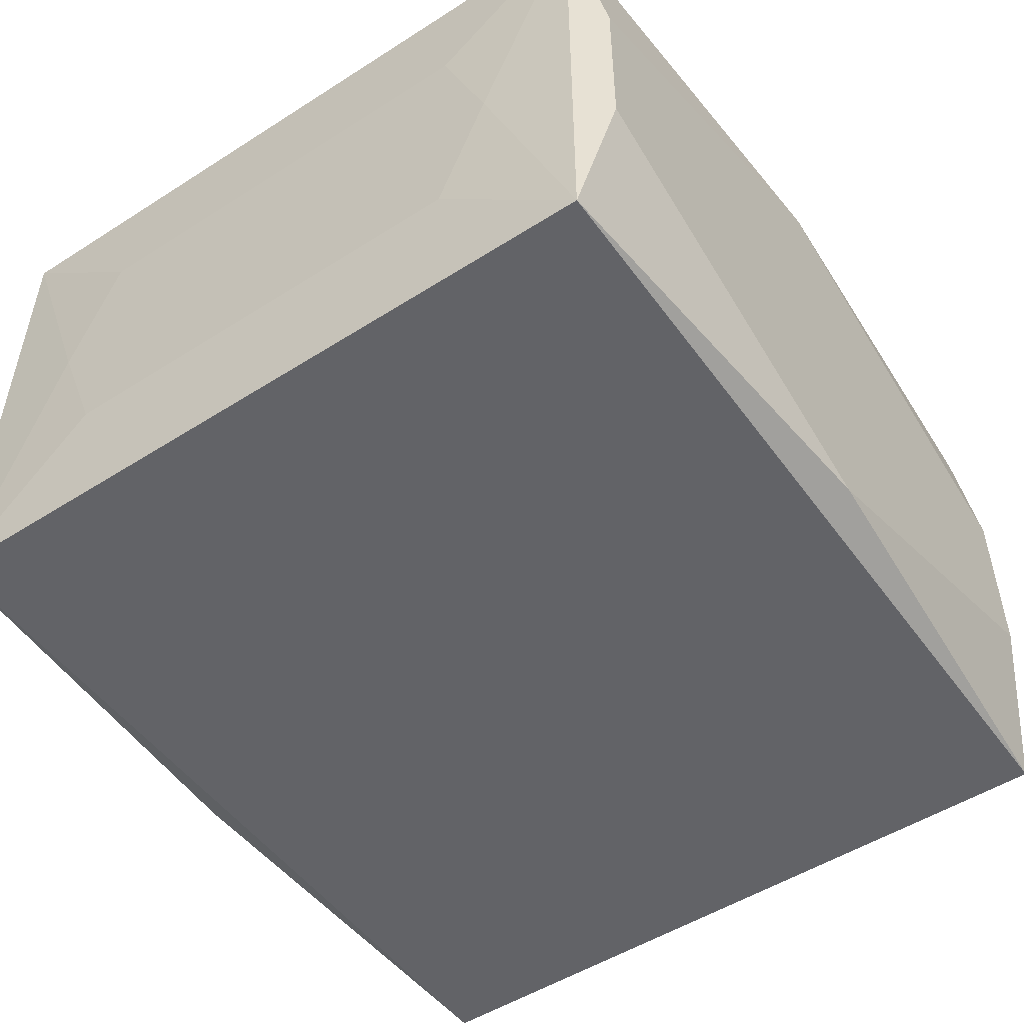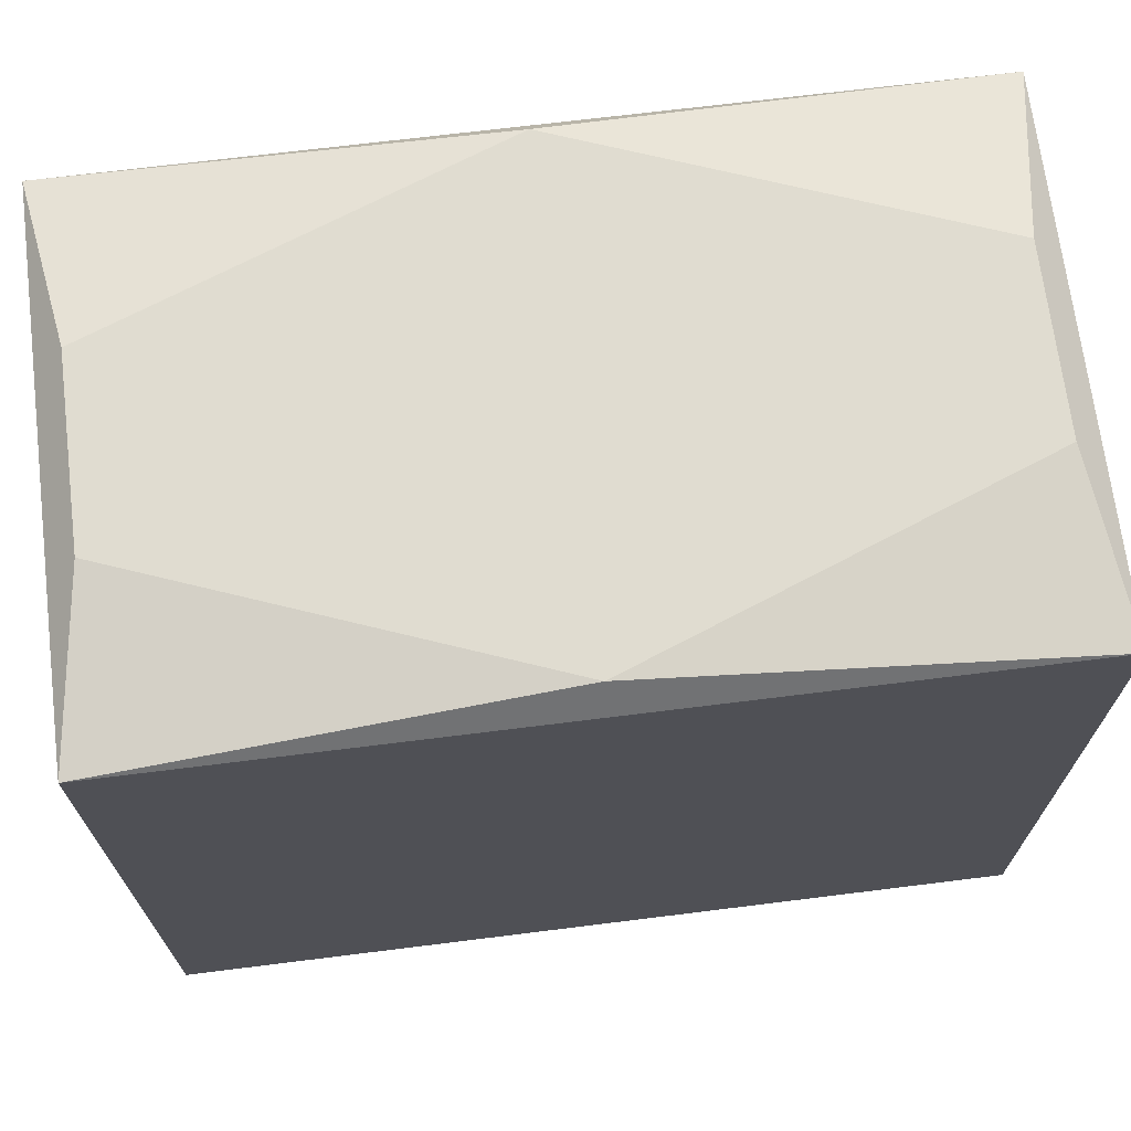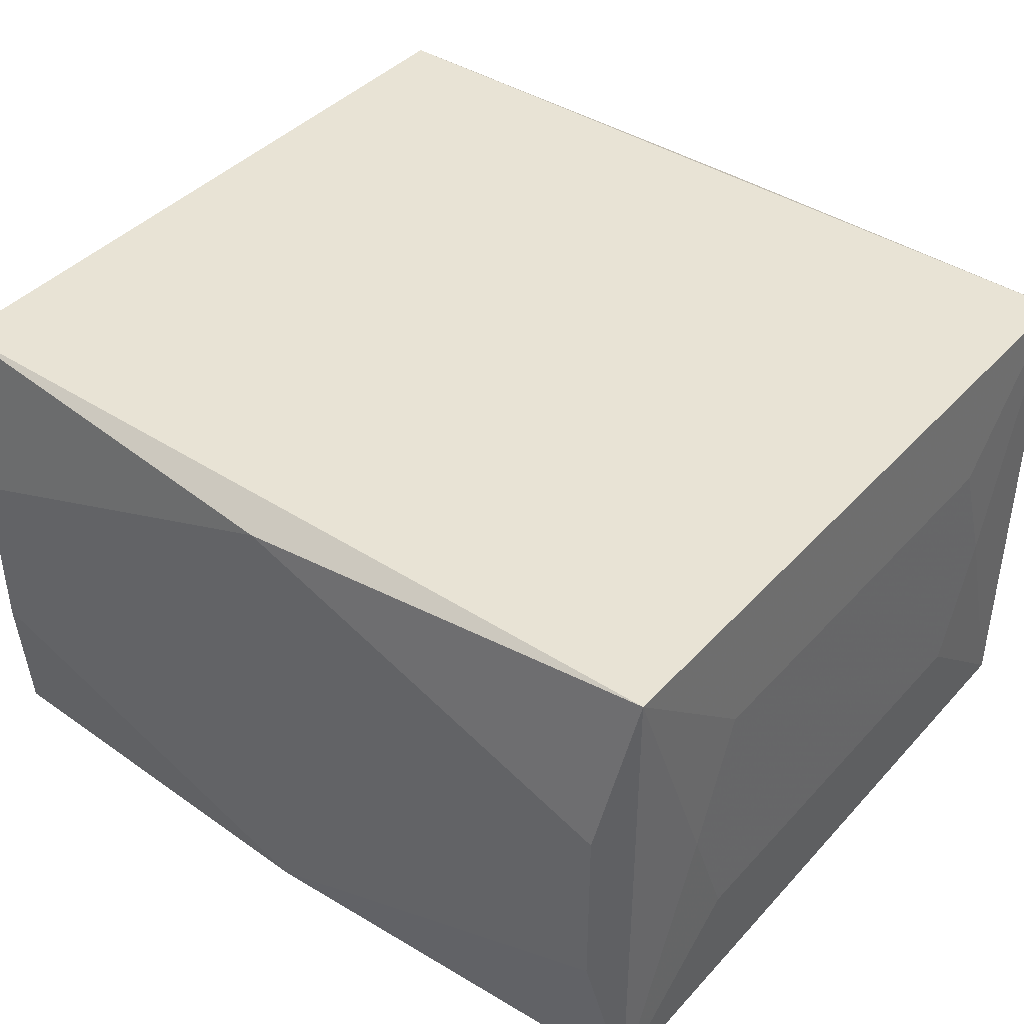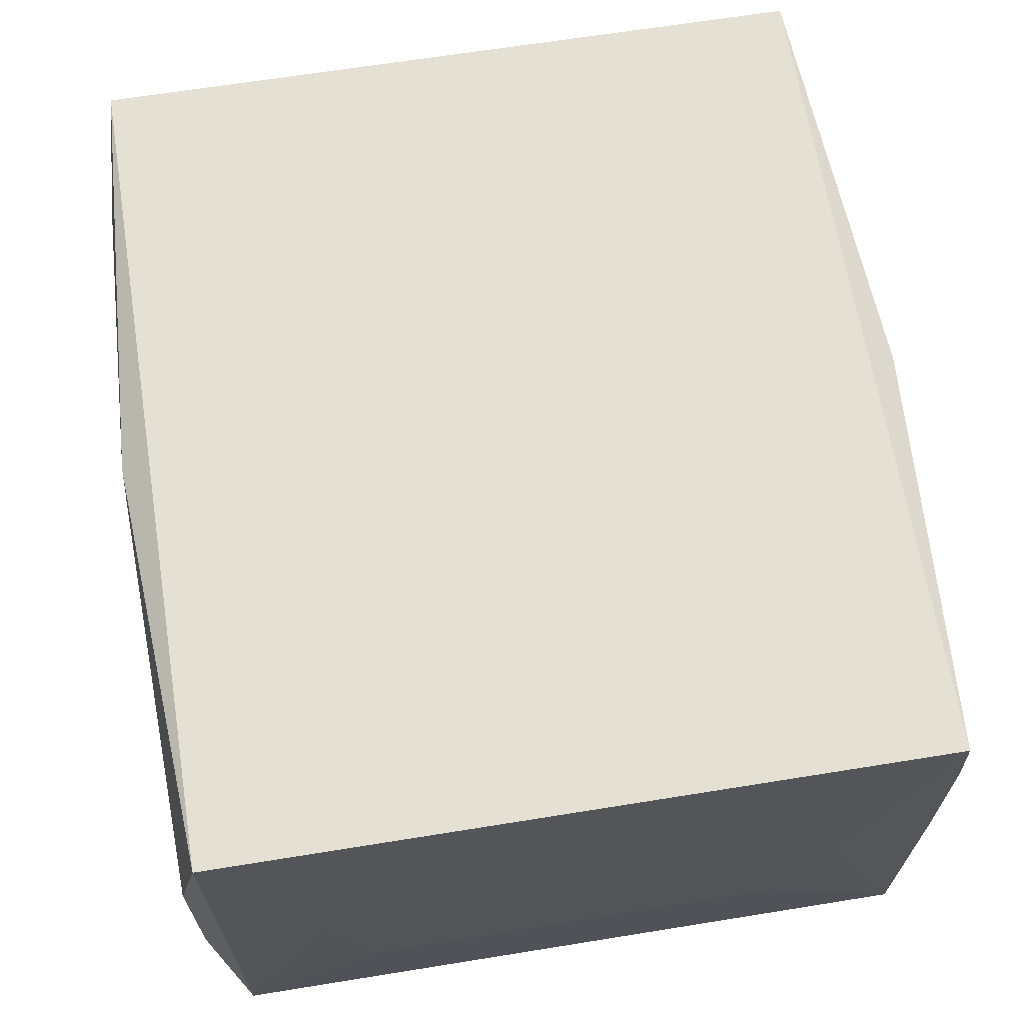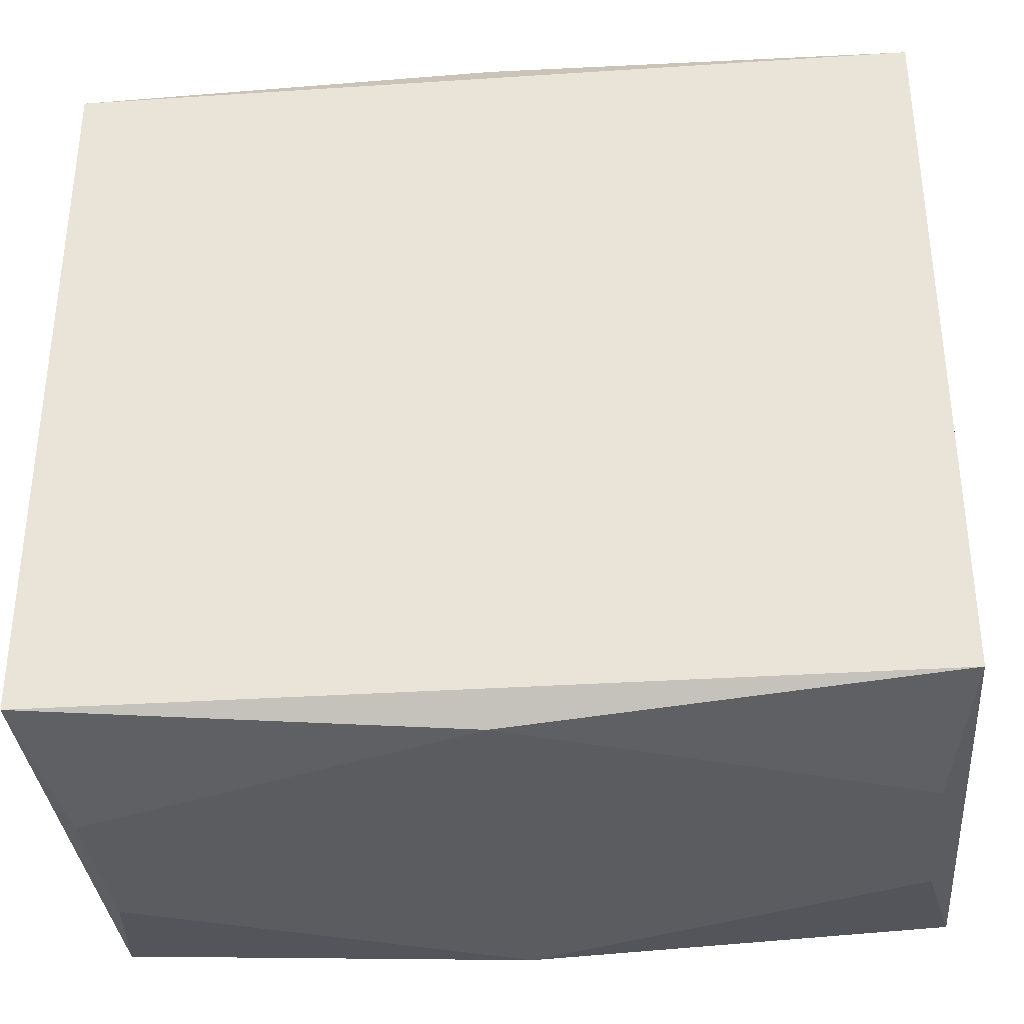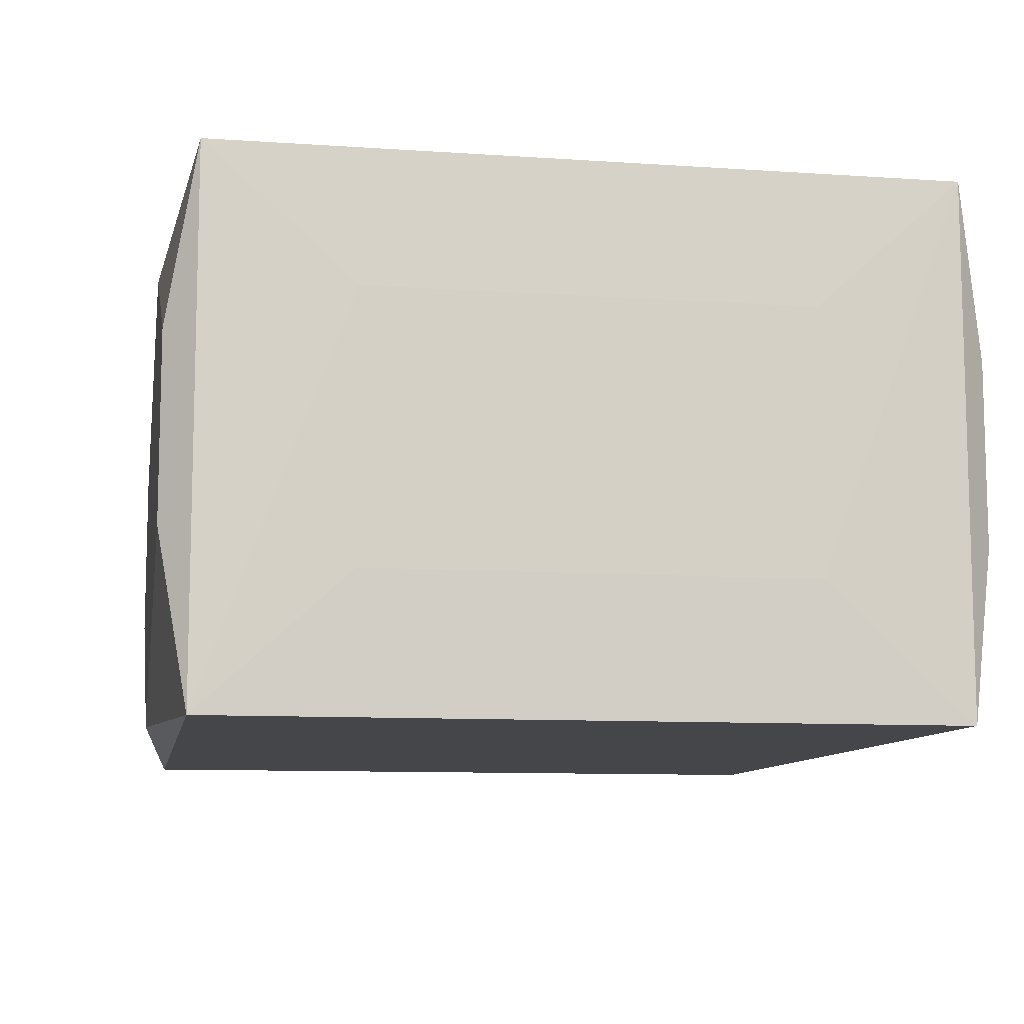
<metadata>
{"format":"obj","ext":"obj","renderer":"f3d","projection":"perspective","resolution":1024,"background":"white","views":[{"elev":-51.0,"azim":-55.2,"up":"+Z"},{"elev":69.6,"azim":172.9,"up":"+Y"},{"elev":41.3,"azim":38.1,"up":"+Z"},{"elev":65.8,"azim":80.8,"up":"+Z"},{"elev":-34.4,"azim":5.0,"up":"+Y"},{"elev":-9.8,"azim":80.0,"up":"+Z"}]}
</metadata>
<code>
v 0 0.02685 -0
v 0 0.02685 0.01659
v 0 0.02685 -0.01659
v -0 -0.02685 0.01659
v -0 -0.02685 0.007627
v -0 -0.02685 -0.01659
v -0.02909 0 0.01798
v -0.02909 0 -0.01798
v -0.02909 -0.01111 0.01798
v -0.02909 0.02484 0.01798
v -0.02909 0.02484 -0.01798
v -0.02909 -0.02484 0.01798
v -0.02909 -0.02484 -0.01798
v -0.02909 0.01111 0.01798
v -0.02909 0.01111 -0.01798
v 0.01659 0.02685 0.01026
v 0.01659 -0.02685 0.01026
v 0.01659 -0.02685 -0.01026
v 0.02947 0.01482 0.008879
v 0.02947 0.01482 -0.008879
v 0.02947 -0.01821 0
v 0.02947 0.005034 0.008146
v 0.02947 0.01821 0
v 0.02947 -0.01482 0.008879
v 0.02947 -0.01482 -0.008879
v 0.02717 0.02685 0.006216
v 0.02717 0.02685 -0.006216
v 0.02717 -0.02685 0.006216
v 0.02717 -0.02685 -0.006216
v -0.005107 -0 -0.01798
v 0.008089 0.02685 0.0135
v 0.008089 -0.02685 -0.0135
v 0.004162 0.01819 0.01798
v 0.004162 0.01819 -0.01798
v -0.01301 0.02105 0.01798
v -0.006866 -0.01111 0.01798
v -0.02717 0.02685 0.006216
v -0.02717 0.02685 -0.006216
v -0.02717 -0.02685 0.006216
v -0.02717 -0.02685 -0.006216
v -0.02947 0 -0
v -0.02947 0.01482 0.008879
v -0.02947 0.01482 -0.008879
v -0.02947 -0.01821 -0
v -0.02947 -0.008372 -0
v -0.02947 0.01821 -0
v -0.02947 -0.01482 0.008879
v -0.02947 -0.01482 -0.008879
v -0.01659 0.02685 0.01026
v -0.01659 0.02685 -0.01026
v 0.02909 -0 0.01798
v 0.02909 -0 -0.01798
v 0.02909 -0.01111 0.01798
v 0.02909 0.02484 0.01798
v 0.02909 0.02484 -0.01798
v 0.02909 -0.02484 0.01798
v 0.02909 -0.02484 -0.01798
f 33 35 36
f 54 35 33
f 10 35 54
f 10 14 35
f 15 13 43
f 43 11 15
f 57 20 25
f 24 25 20
f 54 55 26
f 3 55 11
f 23 55 54
f 20 55 23
f 34 55 57
f 11 55 34
f 52 20 57
f 52 55 20
f 29 18 57
f 36 56 51
f 51 33 36
f 54 33 51
f 11 10 38
f 53 24 54
f 56 24 53
f 21 56 57
f 21 24 56
f 57 25 21
f 25 24 21
f 37 38 10
f 2 10 54
f 27 26 55
f 55 3 27
f 22 24 20
f 11 34 30
f 30 34 57
f 6 13 57
f 43 13 48
f 9 42 47
f 50 3 11
f 11 38 50
f 1 3 50
f 50 37 1
f 38 37 50
f 54 26 16
f 26 27 16
f 16 3 1
f 16 27 3
f 20 23 19
f 19 22 20
f 19 23 54
f 54 24 19
f 24 22 19
f 57 13 8
f 8 30 57
f 11 30 8
f 56 4 17
f 13 6 40
f 43 48 45
f 47 42 45
f 44 48 13
f 47 45 44
f 44 45 48
f 43 42 46
f 46 42 10
f 46 11 43
f 46 10 11
f 10 42 7
f 42 9 7
f 36 35 7
f 35 14 7
f 31 2 54
f 54 16 31
f 1 37 31
f 31 16 1
f 18 29 28
f 28 17 18
f 56 17 28
f 57 56 28
f 28 29 57
f 18 17 5
f 5 17 4
f 18 40 32
f 32 40 6
f 57 18 32
f 32 6 57
f 41 42 43
f 43 45 41
f 41 45 42
f 36 7 12
f 12 56 36
f 12 4 56
f 12 9 47
f 47 44 12
f 13 40 12
f 12 44 13
f 49 31 37
f 2 31 49
f 49 37 10
f 10 2 49
f 4 12 39
f 39 12 40
f 39 5 4
f 39 40 18
f 18 5 39

</code>
